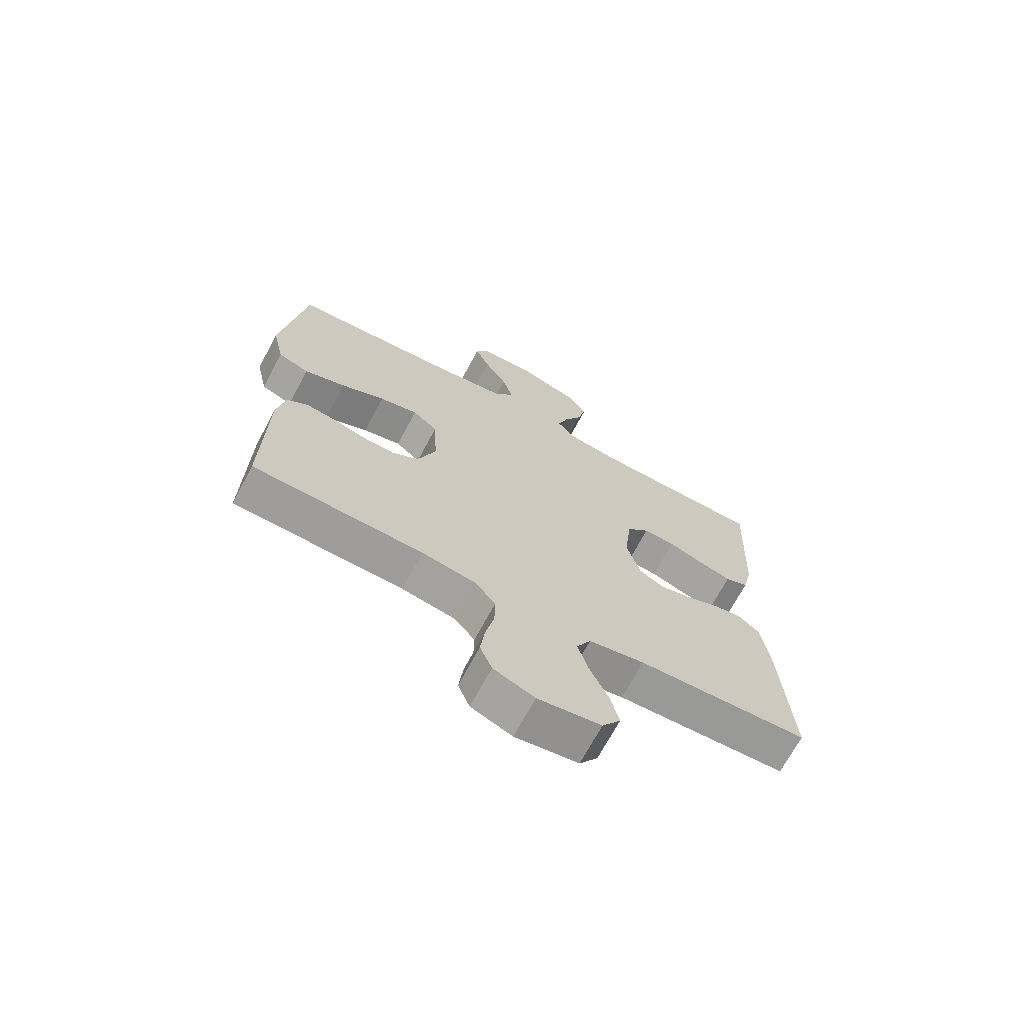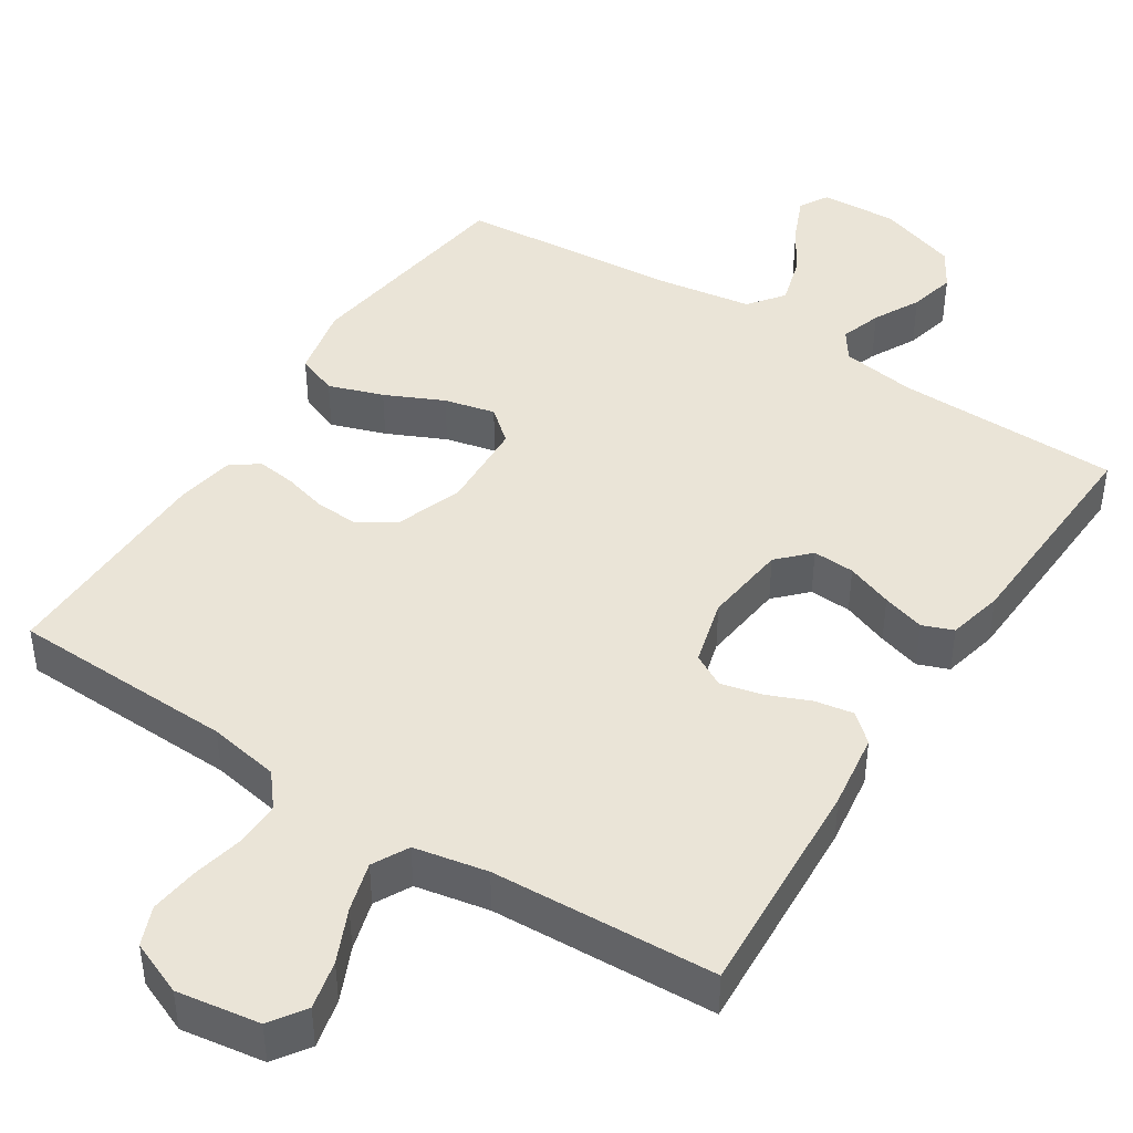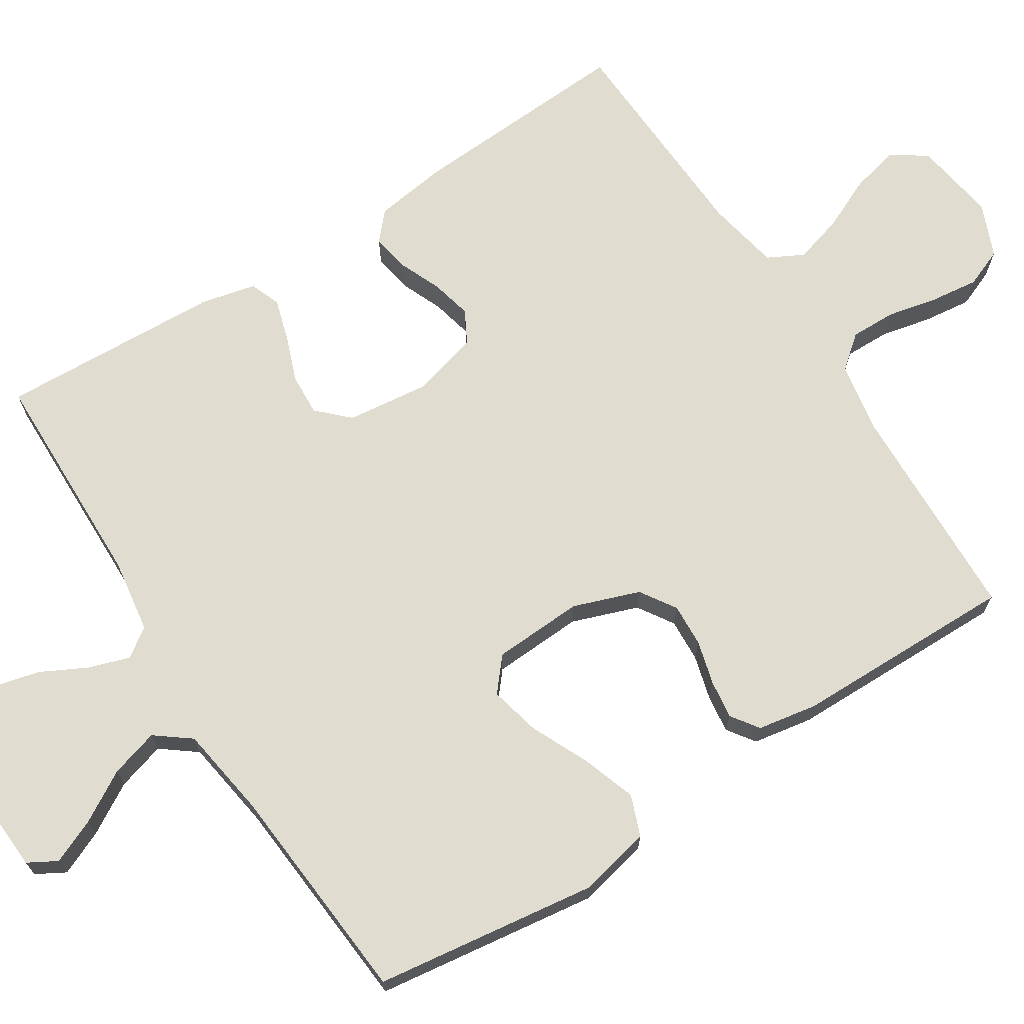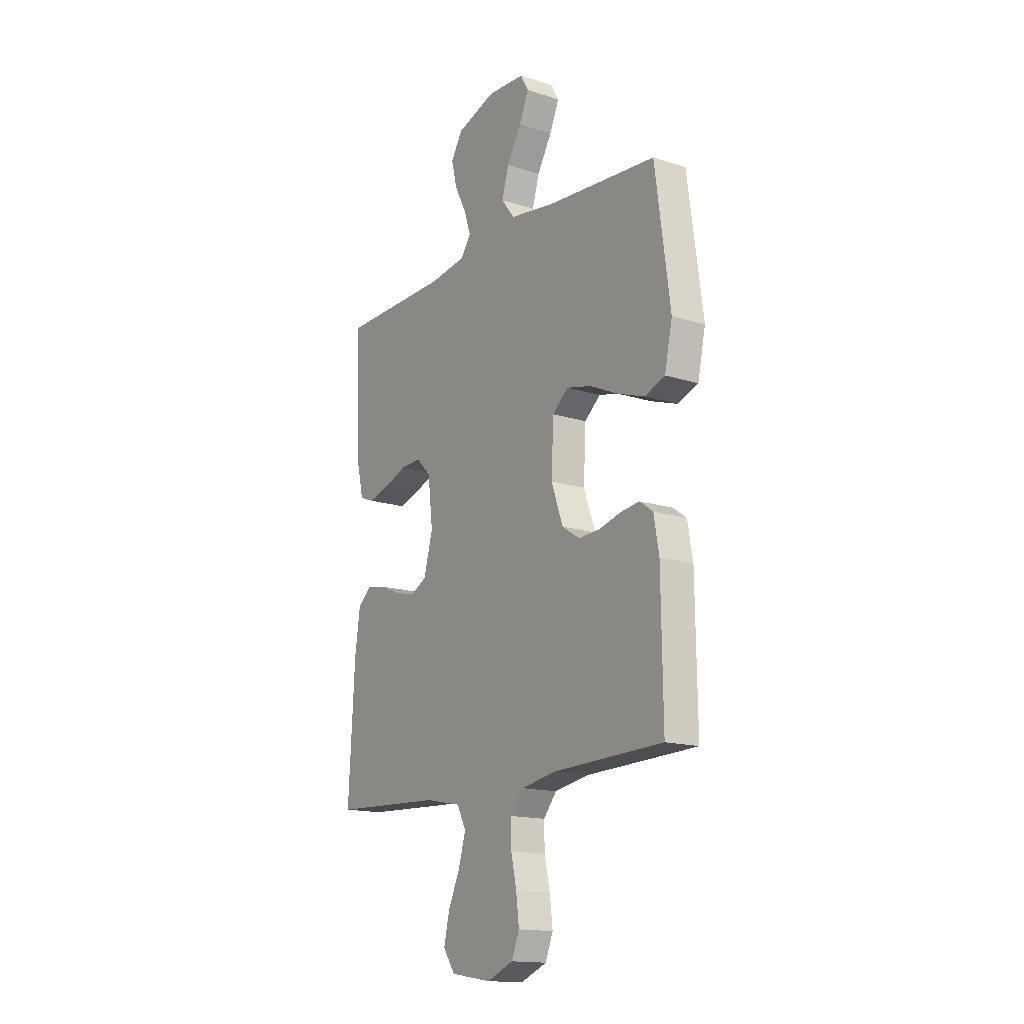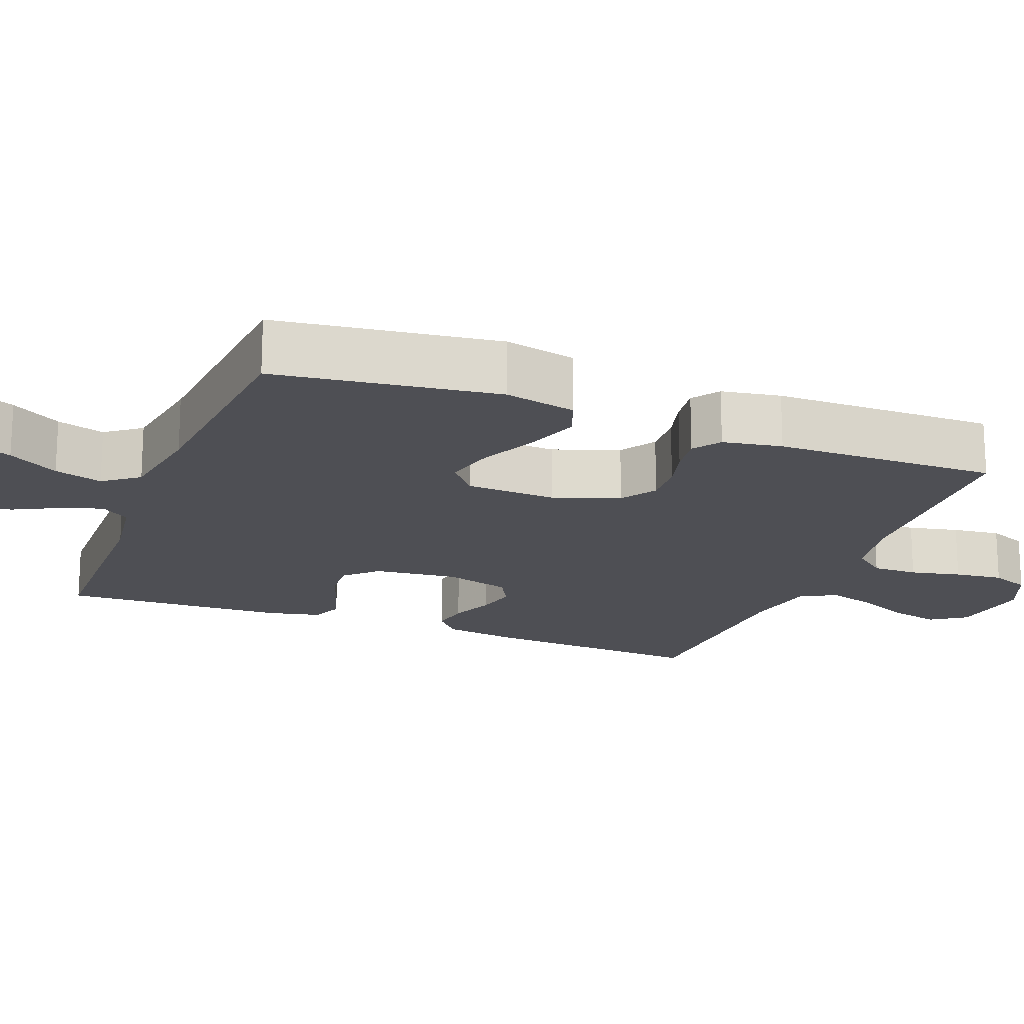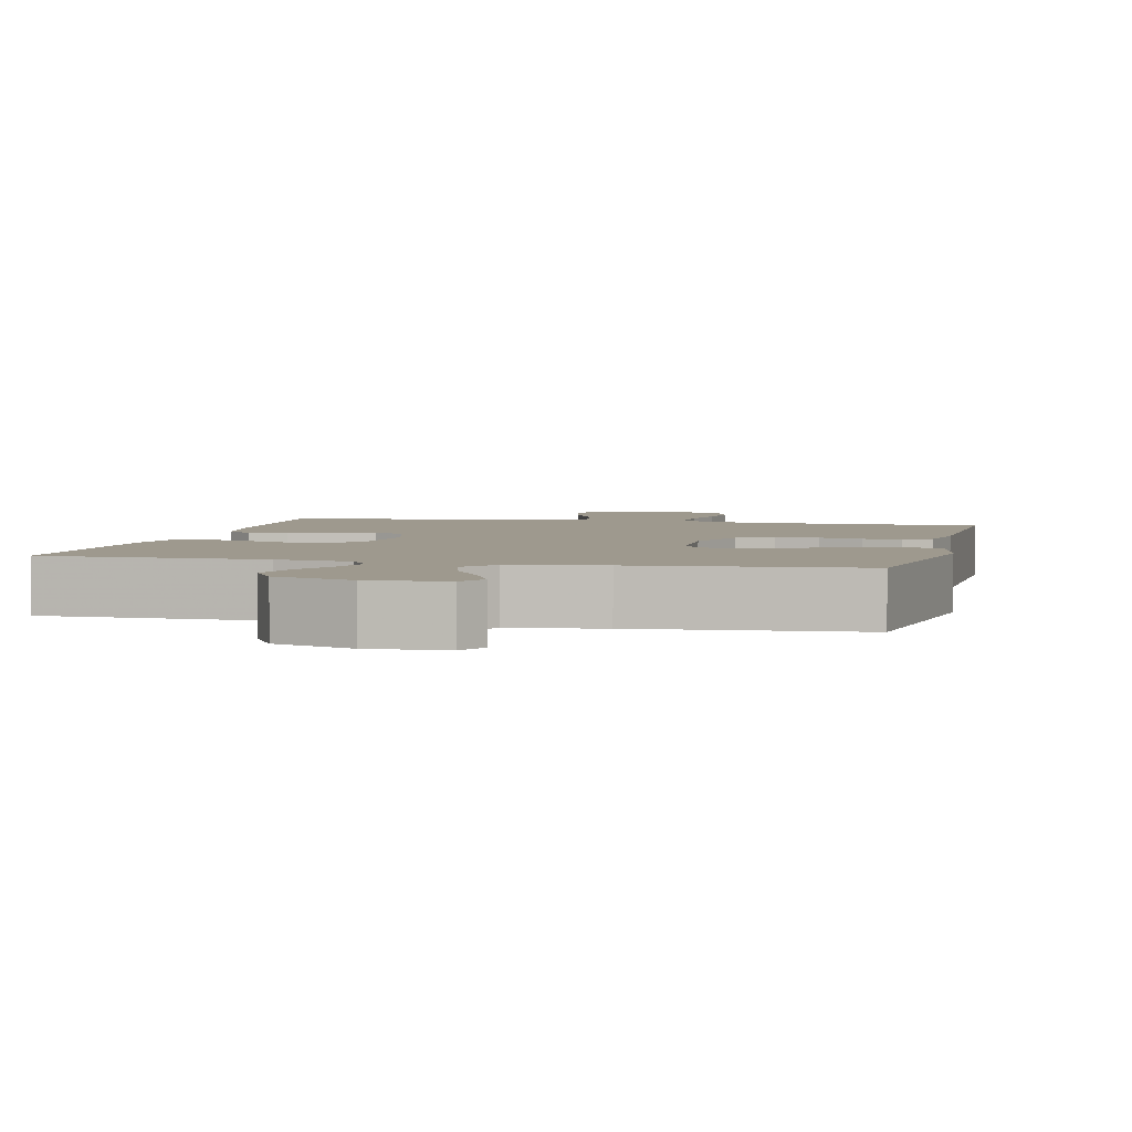
<metadata>
{"format":"obj","ext":"obj","renderer":"f3d","projection":"perspective","resolution":1024,"background":"white","views":[{"elev":-69.8,"azim":151.9,"up":"+Z"},{"elev":43.9,"azim":-147.2,"up":"+Y"},{"elev":69.7,"azim":57.4,"up":"+Y"},{"elev":-15.4,"azim":55.9,"up":"+Z"},{"elev":-18.4,"azim":68.7,"up":"+Y"},{"elev":3.5,"azim":13.3,"up":"+Y"}]}
</metadata>
<code>
v 0.5 0.07 -0.5
v 0.2 0.07 -0.51
v 0.105 0.07 -0.527
v 0.069 0.07 -0.571
v 0.07 0.07 -0.632
v 0.085 0.07 -0.7
v 0.093 0.07 -0.765
v 0.072 0.07 -0.817
v 0 0.07 -0.847
v -0.111 0.07 -0.83
v -0.143 0.07 -0.783
v -0.128 0.07 -0.718
v -0.096 0.07 -0.647
v -0.077 0.07 -0.581
v -0.102 0.07 -0.533
v -0.2 0.07 -0.514
v -0.5 0.07 -0.5
v -0.483 0.07 -0.2
v -0.469 0.07 -0.1
v -0.432 0.07 -0.067
v -0.38 0.07 -0.076
v -0.323 0.07 -0.1
v -0.268 0.07 -0.113
v -0.224 0.07 -0.089
v -0.2 0.07 0
v -0.213 0.07 0.112
v -0.253 0.07 0.153
v -0.309 0.07 0.15
v -0.371 0.07 0.127
v -0.428 0.07 0.11
v -0.469 0.07 0.126
v -0.486 0.07 0.2
v -0.5 0.07 0.5
v -0.2 0.07 0.506
v -0.1 0.07 0.521
v -0.073 0.07 0.56
v -0.091 0.07 0.615
v -0.123 0.07 0.677
v -0.138 0.07 0.739
v -0.107 0.07 0.791
v 0 0.07 0.827
v 0.103 0.07 0.822
v 0.125 0.07 0.783
v 0.099 0.07 0.723
v 0.059 0.07 0.655
v 0.04 0.07 0.59
v 0.076 0.07 0.543
v 0.2 0.07 0.524
v 0.5 0.07 0.5
v 0.541 0.07 0.2
v 0.52 0.07 0.103
v 0.465 0.07 0.082
v 0.392 0.07 0.107
v 0.314 0.07 0.143
v 0.246 0.07 0.159
v 0.202 0.07 0.122
v 0.196 0.07 0
v 0.228 0.07 -0.089
v 0.276 0.07 -0.12
v 0.334 0.07 -0.117
v 0.393 0.07 -0.101
v 0.445 0.07 -0.094
v 0.482 0.07 -0.12
v 0.496 0.07 -0.2
v 0.5 0 -0.5
v 0.2 0 -0.51
v 0.105 0 -0.527
v 0.069 0 -0.571
v 0.07 0 -0.632
v 0.085 0 -0.7
v 0.093 0 -0.765
v 0.072 0 -0.817
v 0 0 -0.847
v -0.111 0 -0.83
v -0.143 0 -0.783
v -0.128 0 -0.718
v -0.096 0 -0.647
v -0.077 0 -0.581
v -0.102 0 -0.533
v -0.2 0 -0.514
v -0.5 0 -0.5
v -0.483 0 -0.2
v -0.469 0 -0.1
v -0.432 0 -0.067
v -0.38 0 -0.076
v -0.323 0 -0.1
v -0.268 0 -0.113
v -0.224 0 -0.089
v -0.2 0 0
v -0.213 0 0.112
v -0.253 0 0.153
v -0.309 0 0.15
v -0.371 0 0.127
v -0.428 0 0.11
v -0.469 0 0.126
v -0.486 0 0.2
v -0.5 0 0.5
v -0.2 0 0.506
v -0.1 0 0.521
v -0.073 0 0.56
v -0.091 0 0.615
v -0.123 0 0.677
v -0.138 0 0.739
v -0.107 0 0.791
v 0 0 0.827
v 0.103 0 0.822
v 0.125 0 0.783
v 0.099 0 0.723
v 0.059 0 0.655
v 0.04 0 0.59
v 0.076 0 0.543
v 0.2 0 0.524
v 0.5 0 0.5
v 0.541 0 0.2
v 0.52 0 0.103
v 0.465 0 0.082
v 0.392 0 0.107
v 0.314 0 0.143
v 0.246 0 0.159
v 0.202 0 0.122
v 0.196 0 0
v 0.228 0 -0.089
v 0.276 0 -0.12
v 0.334 0 -0.117
v 0.393 0 -0.101
v 0.445 0 -0.094
v 0.482 0 -0.12
v 0.496 0 -0.2
f 63 64 1 2
f 60 61 62 63
f 59 60 63 2
f 58 59 2 3
f 57 58 3 4
f 56 57 4
f 51 52 53 54
f 51 54 55
f 48 49 50 51
f 47 48 51 55
f 46 47 55 56
f 42 43 44 45
f 42 45 46
f 41 42 46
f 40 41 46
f 37 38 39 40
f 36 37 40 46
f 35 36 46 56
f 31 32 33 34
f 28 29 30 31
f 28 31 34 35
f 19 20 21 22
f 19 22 23
f 16 17 18 19
f 15 16 19 23
f 14 15 23 24
f 10 11 12 13
f 10 13 14
f 9 10 14
f 8 9 14
f 5 6 7 8
f 4 5 8 14
f 27 28 35
f 26 27 35 56
f 25 26 56 4
f 4 14 24 25
f 66 65 128 127
f 127 126 125 124
f 66 127 124 123
f 67 66 123 122
f 68 67 122 121
f 68 121 120
f 118 117 116 115
f 119 118 115
f 115 114 113 112
f 119 115 112 111
f 120 119 111 110
f 109 108 107 106
f 110 109 106
f 110 106 105
f 110 105 104
f 104 103 102 101
f 110 104 101 100
f 120 110 100 99
f 98 97 96 95
f 95 94 93 92
f 99 98 95 92
f 86 85 84 83
f 87 86 83
f 83 82 81 80
f 87 83 80 79
f 88 87 79 78
f 77 76 75 74
f 78 77 74
f 78 74 73
f 78 73 72
f 72 71 70 69
f 78 72 69 68
f 99 92 91
f 120 99 91 90
f 68 120 90 89
f 89 88 78 68
f 1 65 66 2
f 2 66 67 3
f 3 67 68 4
f 4 68 69 5
f 5 69 70 6
f 6 70 71 7
f 7 71 72 8
f 8 72 73 9
f 9 73 74 10
f 10 74 75 11
f 11 75 76 12
f 12 76 77 13
f 13 77 78 14
f 14 78 79 15
f 15 79 80 16
f 16 80 81 17
f 17 81 82 18
f 18 82 83 19
f 19 83 84 20
f 20 84 85 21
f 21 85 86 22
f 22 86 87 23
f 23 87 88 24
f 24 88 89 25
f 25 89 90 26
f 26 90 91 27
f 27 91 92 28
f 28 92 93 29
f 29 93 94 30
f 30 94 95 31
f 31 95 96 32
f 32 96 97 33
f 33 97 98 34
f 34 98 99 35
f 35 99 100 36
f 36 100 101 37
f 37 101 102 38
f 38 102 103 39
f 39 103 104 40
f 40 104 105 41
f 41 105 106 42
f 42 106 107 43
f 43 107 108 44
f 44 108 109 45
f 45 109 110 46
f 46 110 111 47
f 47 111 112 48
f 48 112 113 49
f 49 113 114 50
f 50 114 115 51
f 51 115 116 52
f 52 116 117 53
f 53 117 118 54
f 54 118 119 55
f 55 119 120 56
f 56 120 121 57
f 57 121 122 58
f 58 122 123 59
f 59 123 124 60
f 60 124 125 61
f 61 125 126 62
f 62 126 127 63
f 63 127 128 64
f 64 128 65 1

</code>
